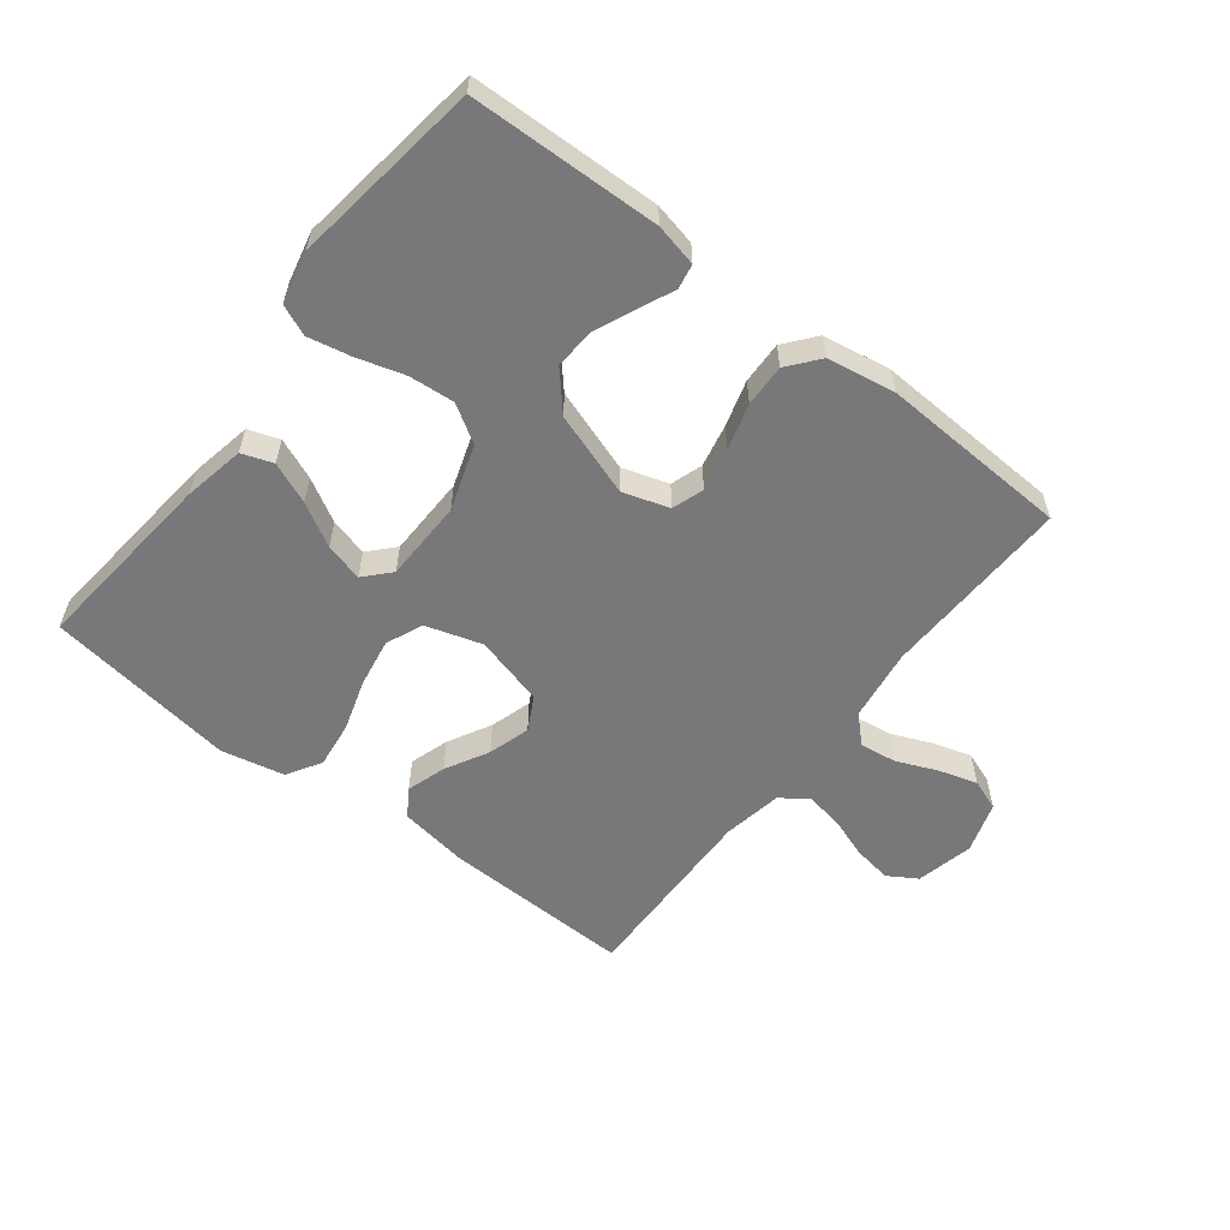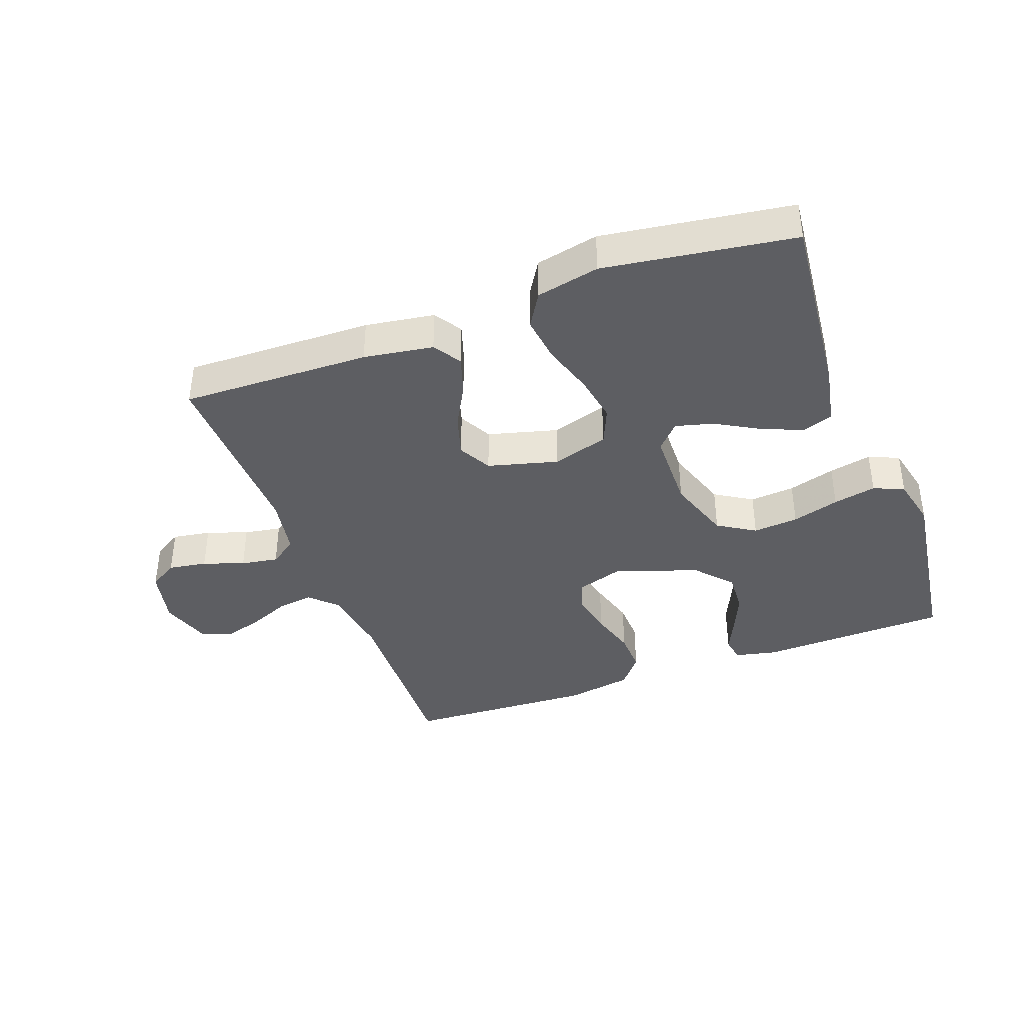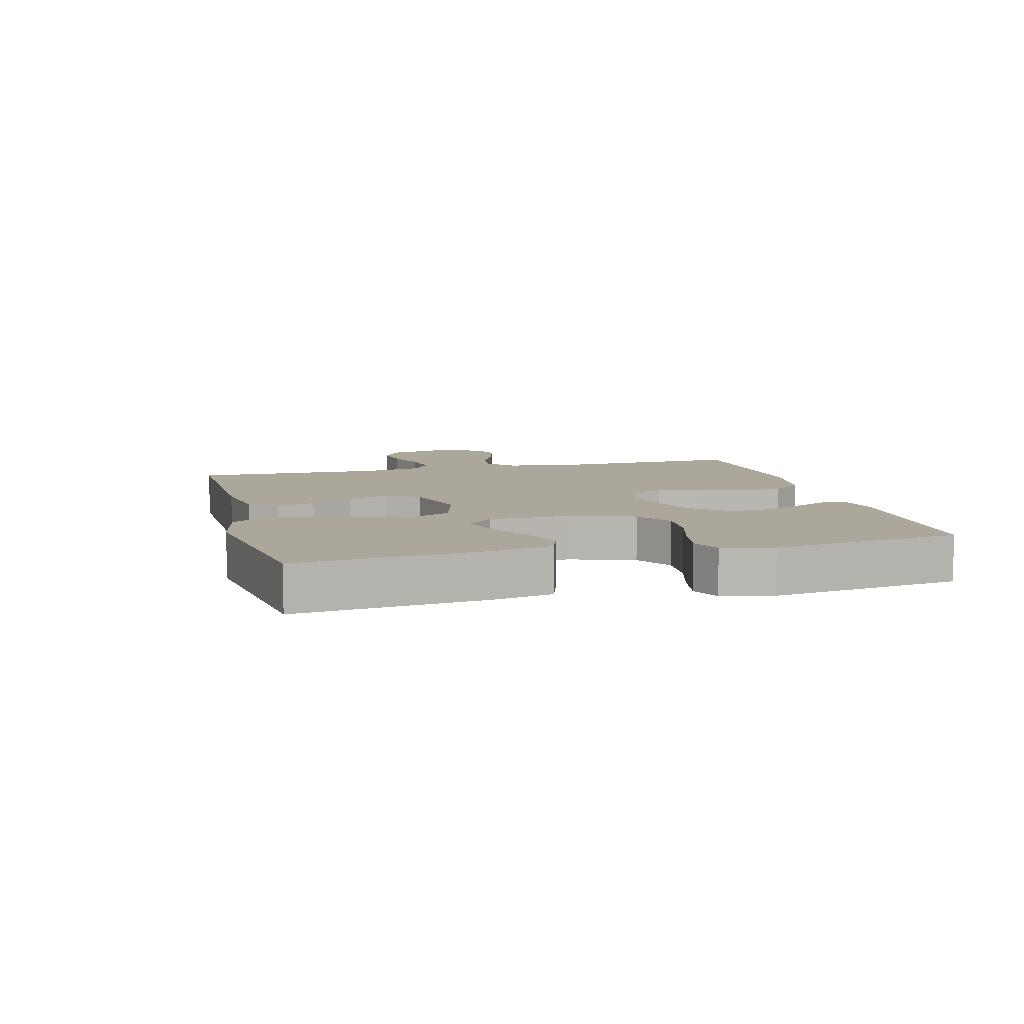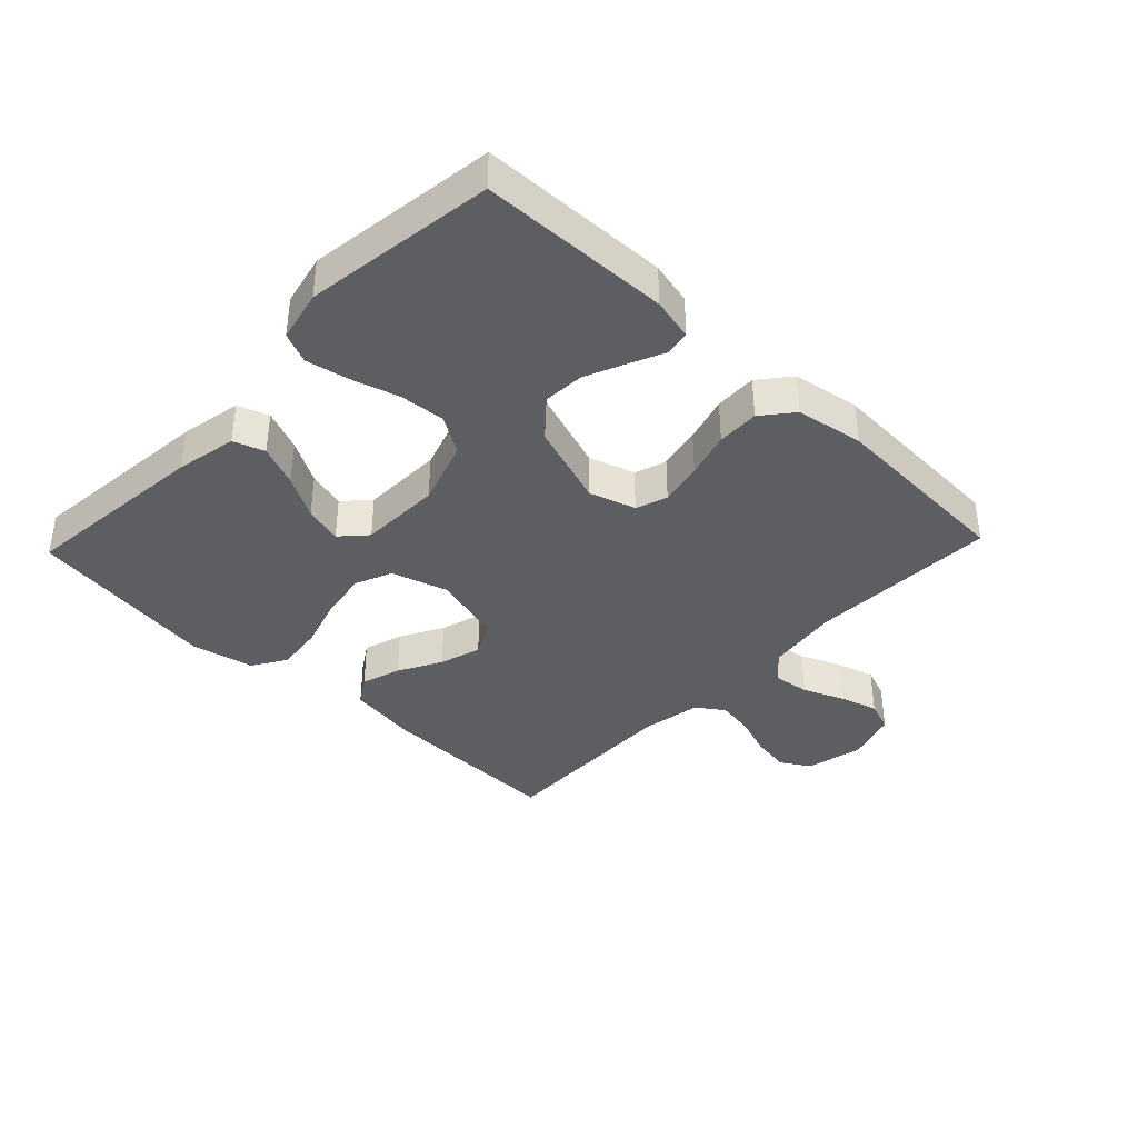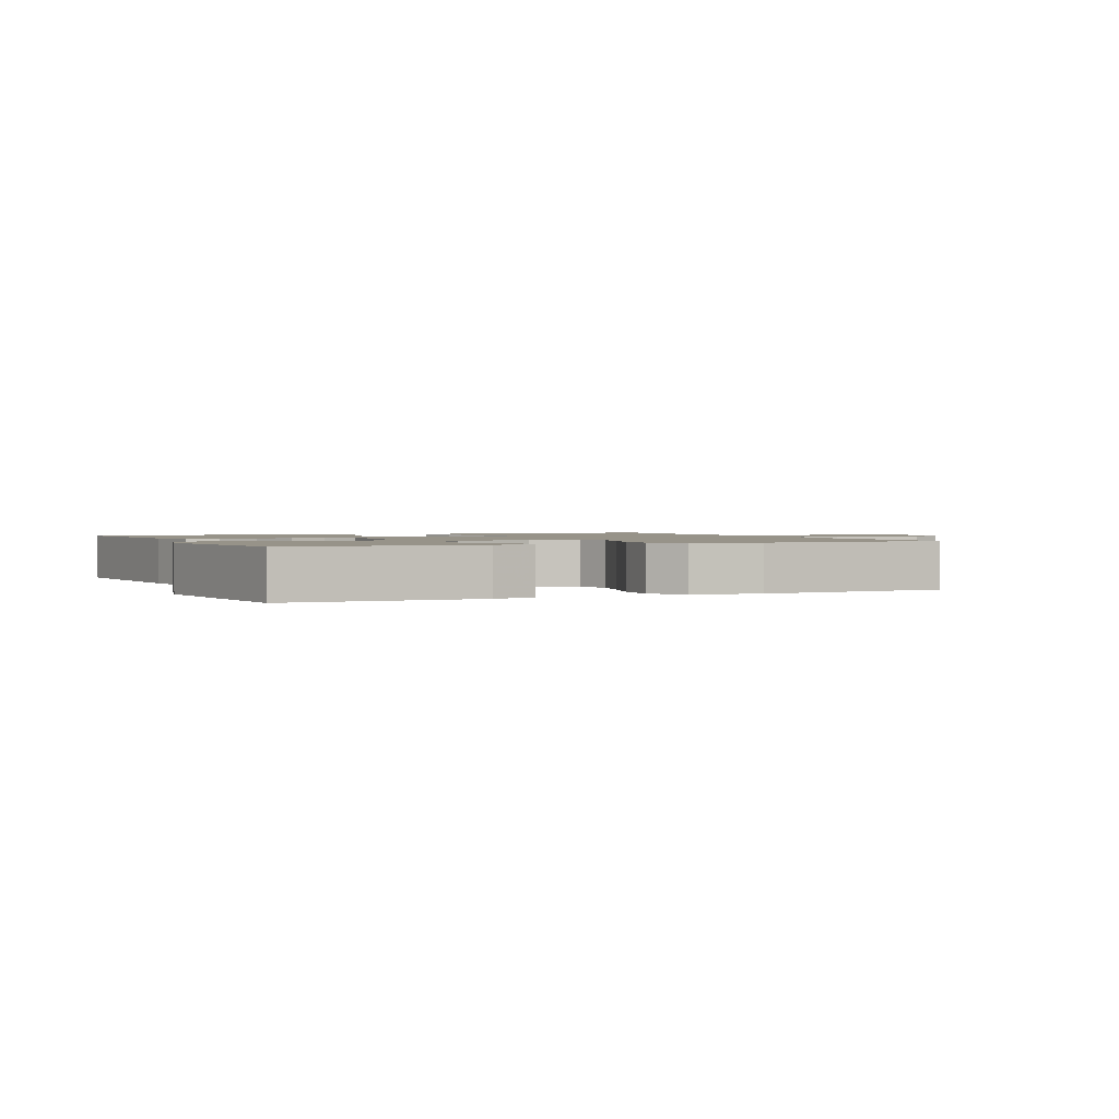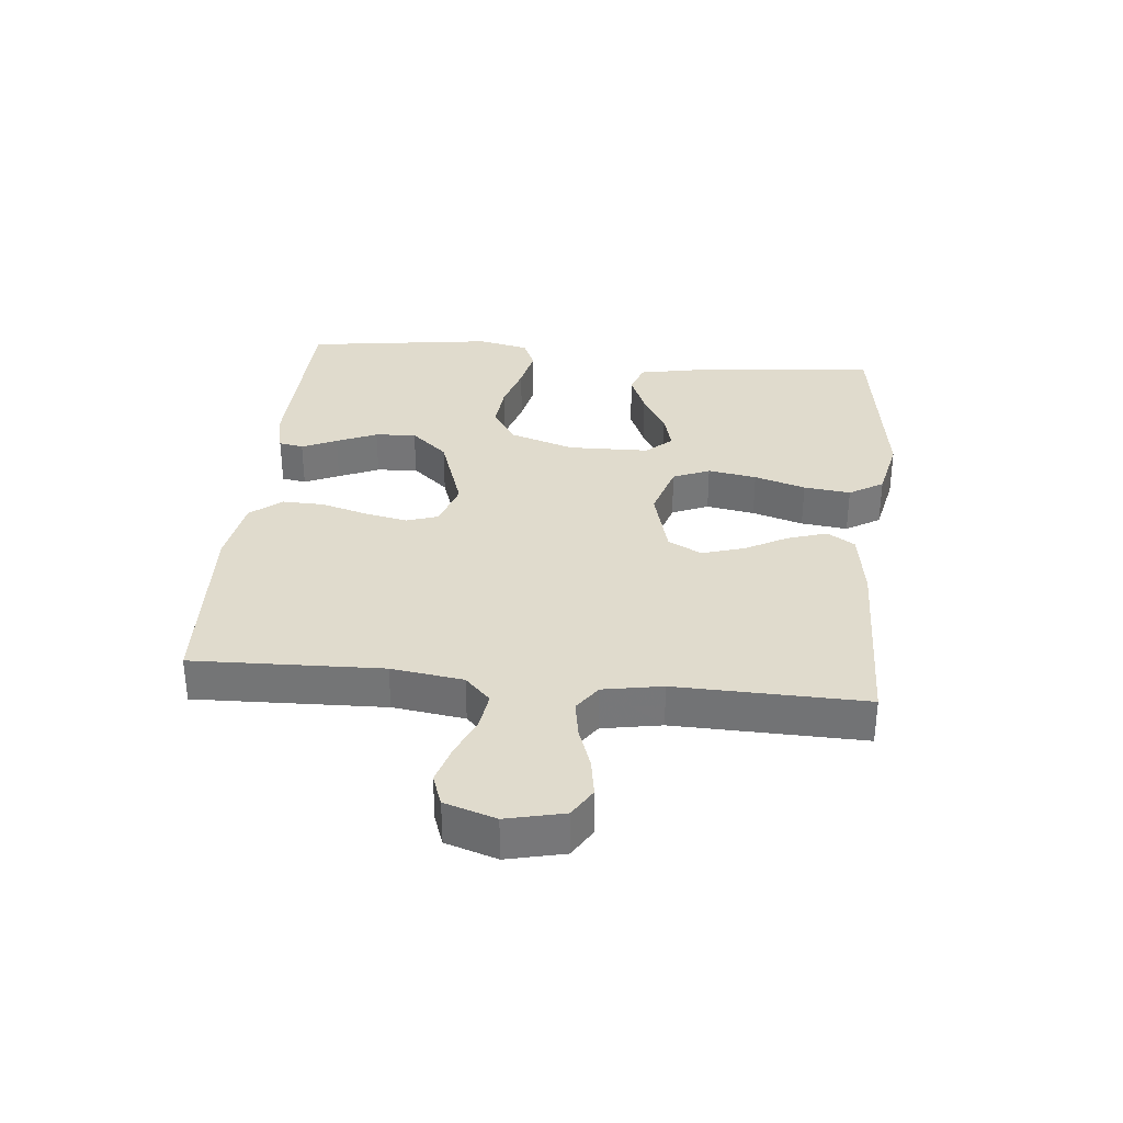
<metadata>
{"format":"obj","ext":"obj","renderer":"f3d","projection":"perspective","resolution":1024,"background":"white","views":[{"elev":-57.6,"azim":142.3,"up":"+Y"},{"elev":-39.2,"azim":20.4,"up":"+Y"},{"elev":8.2,"azim":75.4,"up":"+Y"},{"elev":-38.7,"azim":136.4,"up":"+Y"},{"elev":1.5,"azim":155.7,"up":"+Y"},{"elev":33.2,"azim":-84.3,"up":"+Y"}]}
</metadata>
<code>
v -0.5 0.07 -0.5
v -0.49 0.07 -0.2
v -0.506 0.07 -0.086
v -0.547 0.07 -0.046
v -0.605 0.07 -0.054
v -0.669 0.07 -0.081
v -0.73 0.07 -0.099
v -0.779 0.07 -0.081
v -0.805 0.07 0
v -0.784 0.07 0.091
v -0.738 0.07 0.119
v -0.677 0.07 0.109
v -0.612 0.07 0.086
v -0.553 0.07 0.076
v -0.51 0.07 0.106
v -0.493 0.07 0.2
v -0.5 0.07 0.5
v -0.2 0.07 0.492
v -0.09 0.07 0.475
v -0.062 0.07 0.431
v -0.082 0.07 0.369
v -0.119 0.07 0.301
v -0.139 0.07 0.235
v -0.111 0.07 0.182
v 0 0.07 0.152
v 0.089 0.07 0.179
v 0.114 0.07 0.237
v 0.101 0.07 0.314
v 0.076 0.07 0.395
v 0.067 0.07 0.469
v 0.1 0.07 0.523
v 0.2 0.07 0.544
v 0.5 0.07 0.5
v 0.469 0.07 0.2
v 0.45 0.07 0.104
v 0.401 0.07 0.087
v 0.336 0.07 0.114
v 0.268 0.07 0.153
v 0.208 0.07 0.169
v 0.171 0.07 0.129
v 0.168 0.07 0
v 0.202 0.07 -0.103
v 0.261 0.07 -0.14
v 0.333 0.07 -0.134
v 0.408 0.07 -0.112
v 0.476 0.07 -0.098
v 0.524 0.07 -0.119
v 0.542 0.07 -0.2
v 0.5 0.07 -0.5
v 0.2 0.07 -0.508
v 0.133 0.07 -0.493
v 0.126 0.07 -0.454
v 0.151 0.07 -0.399
v 0.179 0.07 -0.335
v 0.183 0.07 -0.27
v 0.132 0.07 -0.212
v 0 0.07 -0.167
v -0.073 0.07 -0.19
v -0.09 0.07 -0.24
v -0.076 0.07 -0.308
v -0.055 0.07 -0.381
v -0.053 0.07 -0.448
v -0.093 0.07 -0.497
v -0.2 0.07 -0.515
v -0.5 0 -0.5
v -0.49 0 -0.2
v -0.506 0 -0.086
v -0.547 0 -0.046
v -0.605 0 -0.054
v -0.669 0 -0.081
v -0.73 0 -0.099
v -0.779 0 -0.081
v -0.805 0 0
v -0.784 0 0.091
v -0.738 0 0.119
v -0.677 0 0.109
v -0.612 0 0.086
v -0.553 0 0.076
v -0.51 0 0.106
v -0.493 0 0.2
v -0.5 0 0.5
v -0.2 0 0.492
v -0.09 0 0.475
v -0.062 0 0.431
v -0.082 0 0.369
v -0.119 0 0.301
v -0.139 0 0.235
v -0.111 0 0.182
v 0 0 0.152
v 0.089 0 0.179
v 0.114 0 0.237
v 0.101 0 0.314
v 0.076 0 0.395
v 0.067 0 0.469
v 0.1 0 0.523
v 0.2 0 0.544
v 0.5 0 0.5
v 0.469 0 0.2
v 0.45 0 0.104
v 0.401 0 0.087
v 0.336 0 0.114
v 0.268 0 0.153
v 0.208 0 0.169
v 0.171 0 0.129
v 0.168 0 0
v 0.202 0 -0.103
v 0.261 0 -0.14
v 0.333 0 -0.134
v 0.408 0 -0.112
v 0.476 0 -0.098
v 0.524 0 -0.119
v 0.542 0 -0.2
v 0.5 0 -0.5
v 0.2 0 -0.508
v 0.133 0 -0.493
v 0.126 0 -0.454
v 0.151 0 -0.399
v 0.179 0 -0.335
v 0.183 0 -0.27
v 0.132 0 -0.212
v 0 0 -0.167
v -0.073 0 -0.19
v -0.09 0 -0.24
v -0.076 0 -0.308
v -0.055 0 -0.381
v -0.053 0 -0.448
v -0.093 0 -0.497
v -0.2 0 -0.515
f 63 64 1 2
f 60 61 62 63
f 59 60 63 2
f 58 59 2 3
f 57 58 3 4
f 50 51 52 53
f 50 53 54
f 49 50 54 55
f 44 45 46 47
f 43 44 47 48
f 35 36 37 38
f 33 34 35 38
f 33 38 39
f 32 33 39 40
f 28 29 30 31
f 27 28 31 32
f 19 20 21 22
f 19 22 23
f 16 17 18 19
f 15 16 19 23
f 14 15 23 24
f 10 11 12 13
f 10 13 14
f 9 10 14
f 5 6 7 8
f 5 8 9 14
f 48 49 55 56
f 43 48 56 57
f 42 43 57 4
f 27 32 40
f 26 27 40 41
f 25 26 41 42
f 4 5 14 24
f 4 24 25 42
f 66 65 128 127
f 127 126 125 124
f 66 127 124 123
f 67 66 123 122
f 68 67 122 121
f 117 116 115 114
f 118 117 114
f 119 118 114 113
f 111 110 109 108
f 112 111 108 107
f 102 101 100 99
f 102 99 98 97
f 103 102 97
f 104 103 97 96
f 95 94 93 92
f 96 95 92 91
f 86 85 84 83
f 87 86 83
f 83 82 81 80
f 87 83 80 79
f 88 87 79 78
f 77 76 75 74
f 78 77 74
f 78 74 73
f 72 71 70 69
f 78 73 72 69
f 120 119 113 112
f 121 120 112 107
f 68 121 107 106
f 104 96 91
f 105 104 91 90
f 106 105 90 89
f 88 78 69 68
f 106 89 88 68
f 1 65 66 2
f 2 66 67 3
f 3 67 68 4
f 4 68 69 5
f 5 69 70 6
f 6 70 71 7
f 7 71 72 8
f 8 72 73 9
f 9 73 74 10
f 10 74 75 11
f 11 75 76 12
f 12 76 77 13
f 13 77 78 14
f 14 78 79 15
f 15 79 80 16
f 16 80 81 17
f 17 81 82 18
f 18 82 83 19
f 19 83 84 20
f 20 84 85 21
f 21 85 86 22
f 22 86 87 23
f 23 87 88 24
f 24 88 89 25
f 25 89 90 26
f 26 90 91 27
f 27 91 92 28
f 28 92 93 29
f 29 93 94 30
f 30 94 95 31
f 31 95 96 32
f 32 96 97 33
f 33 97 98 34
f 34 98 99 35
f 35 99 100 36
f 36 100 101 37
f 37 101 102 38
f 38 102 103 39
f 39 103 104 40
f 40 104 105 41
f 41 105 106 42
f 42 106 107 43
f 43 107 108 44
f 44 108 109 45
f 45 109 110 46
f 46 110 111 47
f 47 111 112 48
f 48 112 113 49
f 49 113 114 50
f 50 114 115 51
f 51 115 116 52
f 52 116 117 53
f 53 117 118 54
f 54 118 119 55
f 55 119 120 56
f 56 120 121 57
f 57 121 122 58
f 58 122 123 59
f 59 123 124 60
f 60 124 125 61
f 61 125 126 62
f 62 126 127 63
f 63 127 128 64
f 64 128 65 1

</code>
